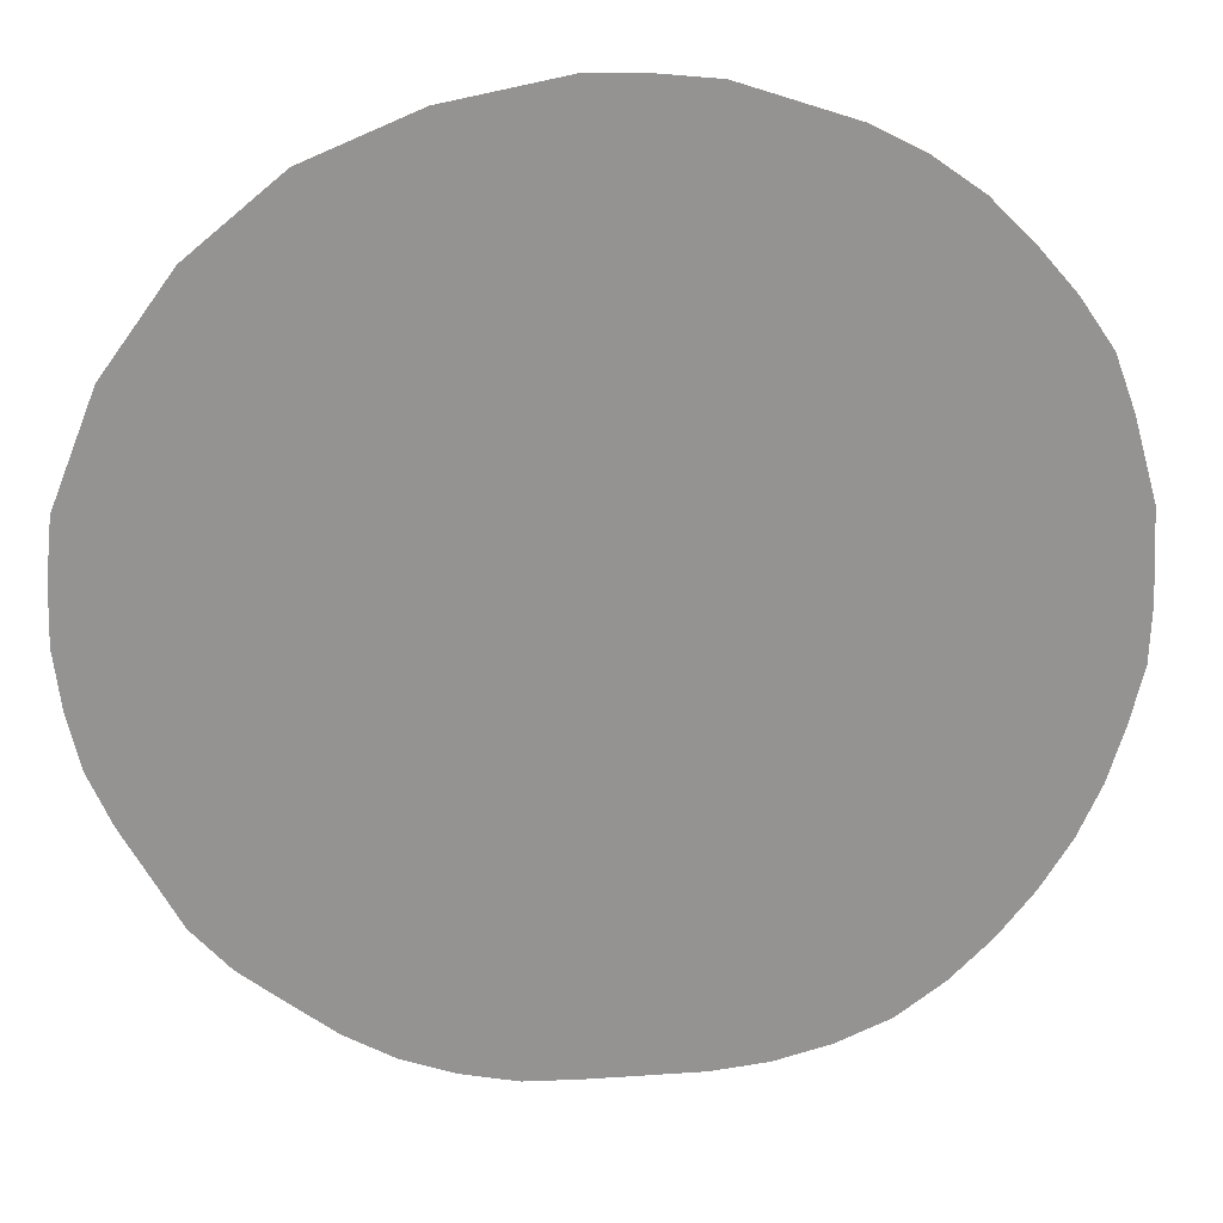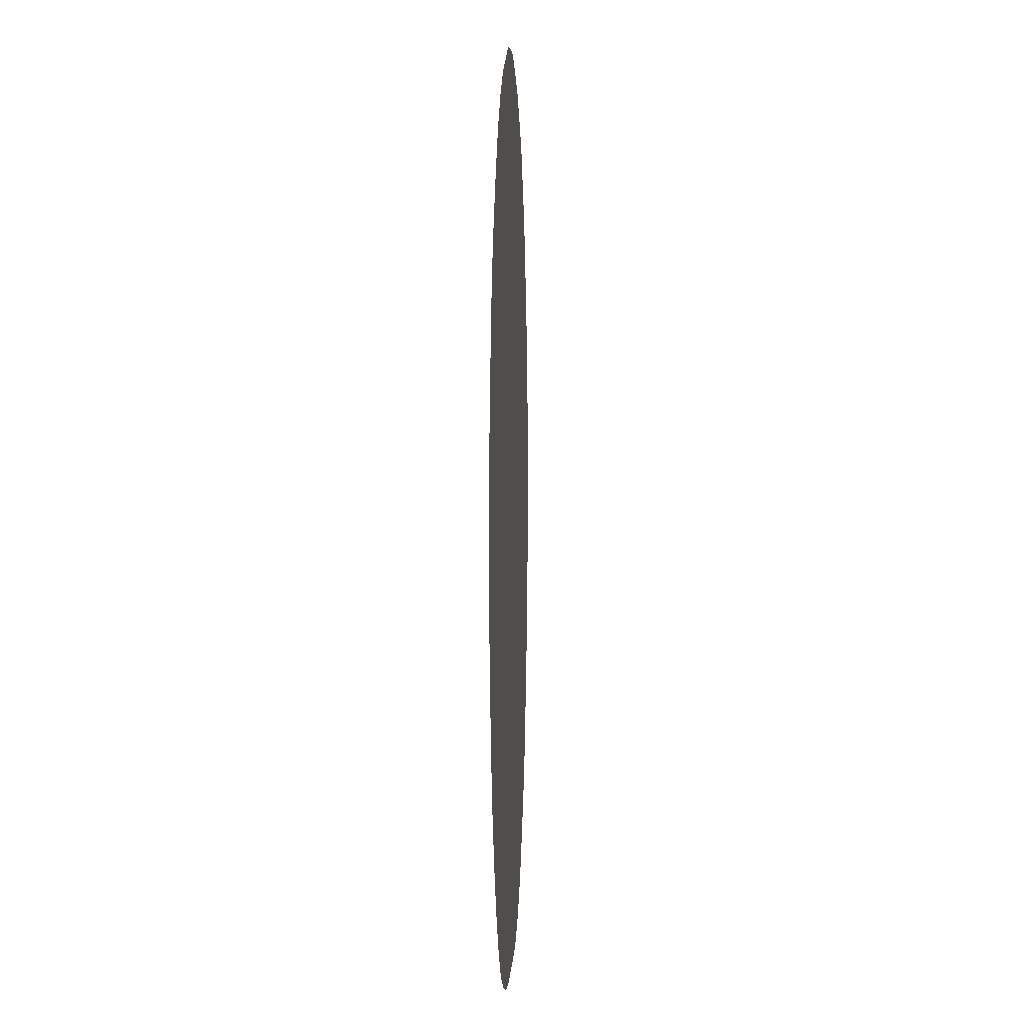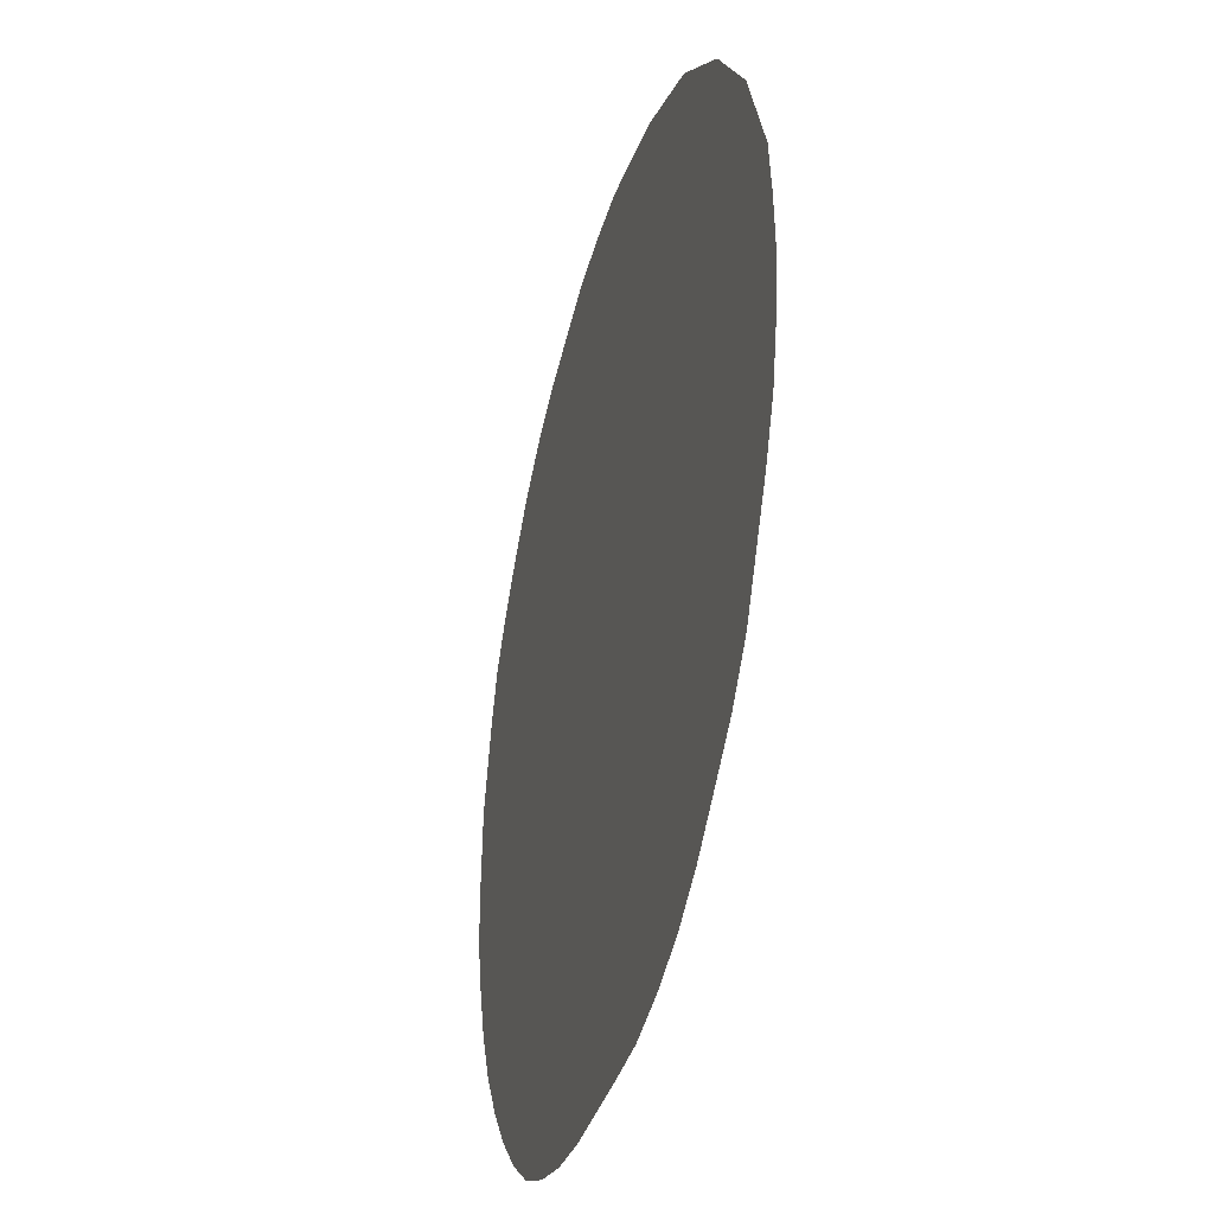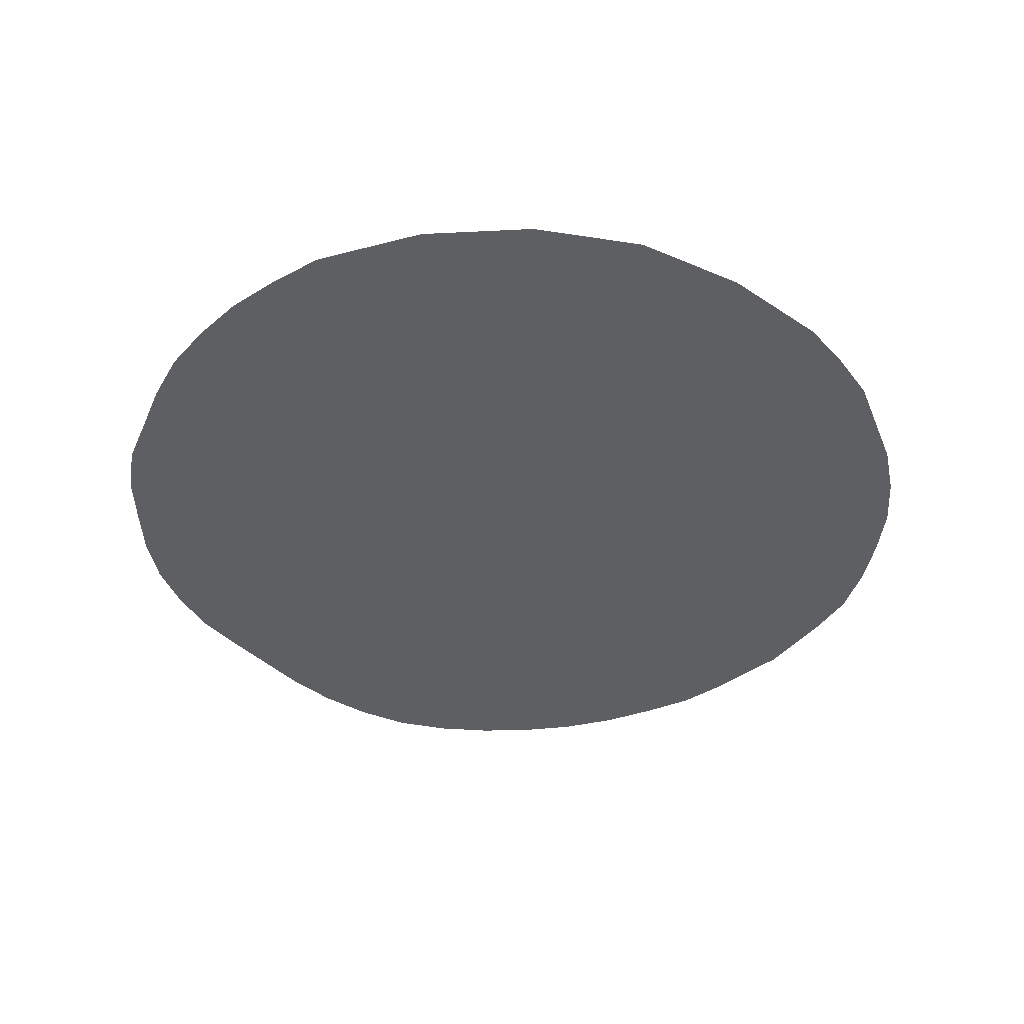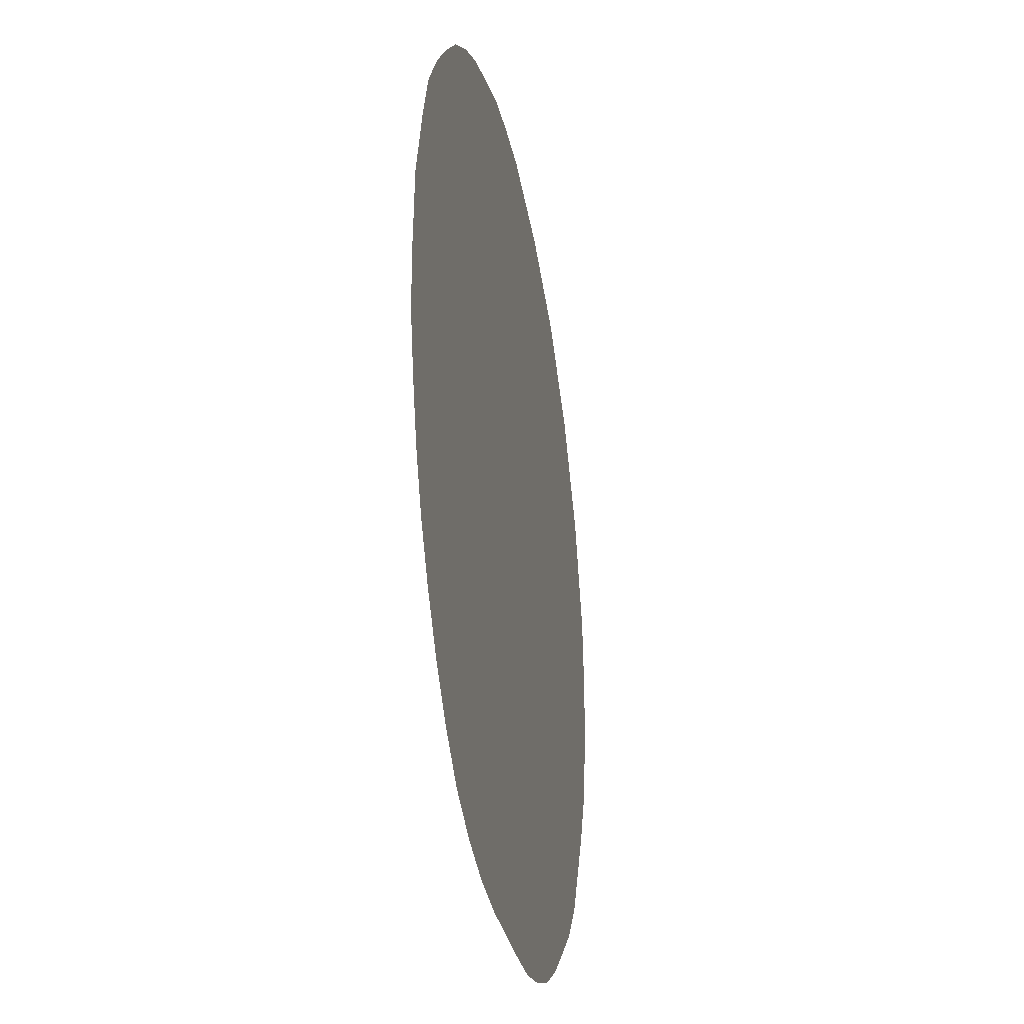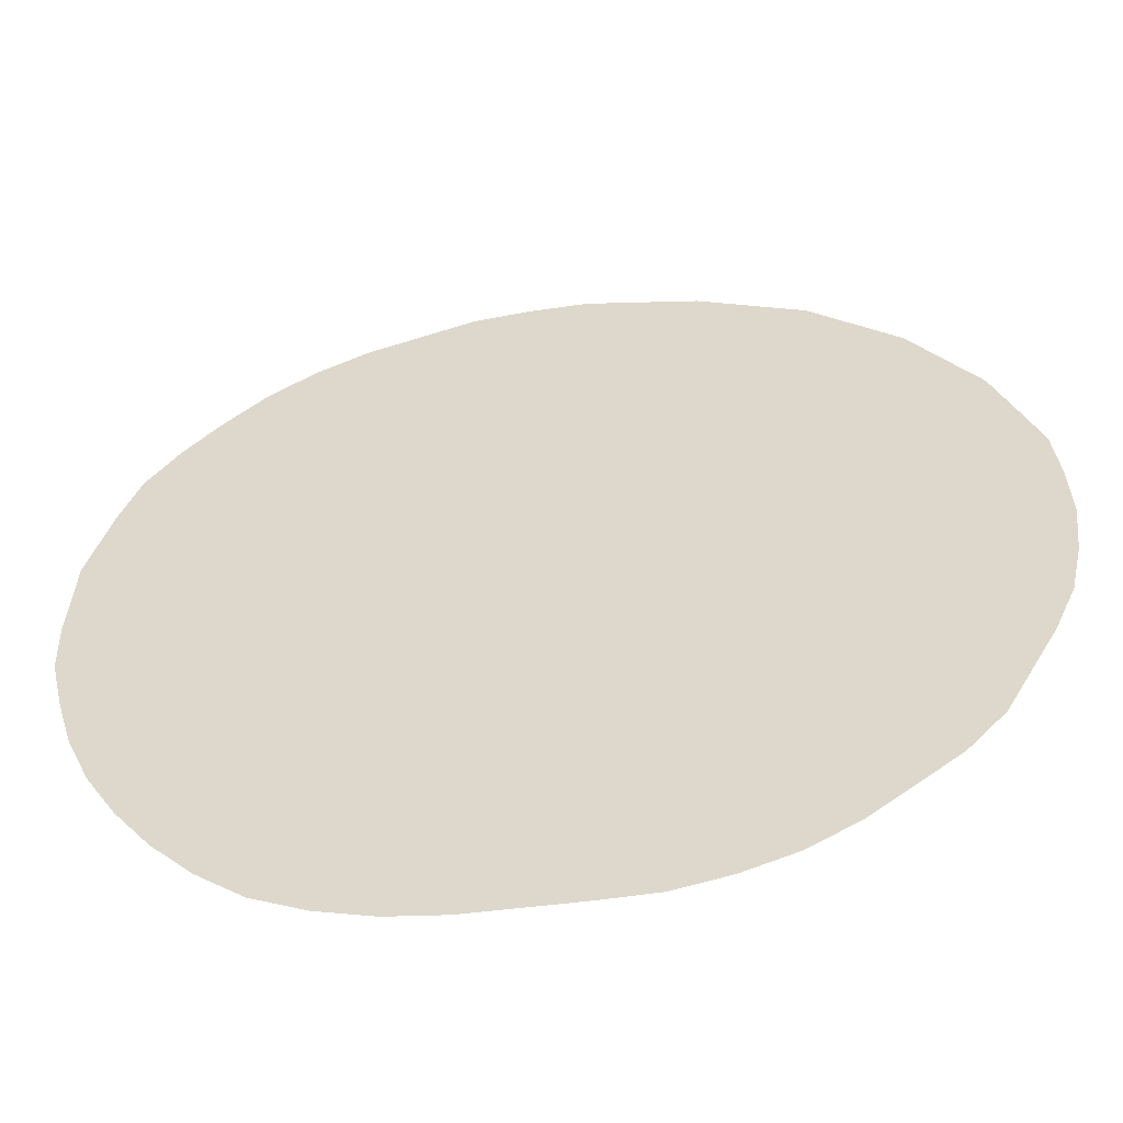
<metadata>
{"format":"obj","ext":"obj","renderer":"f3d","projection":"perspective","resolution":1024,"background":"white","views":[{"elev":23.5,"azim":-5.8,"up":"+Z"},{"elev":2.5,"azim":92.3,"up":"+Z"},{"elev":-36.4,"azim":-105.2,"up":"+Z"},{"elev":-40.2,"azim":-50.5,"up":"+Y"},{"elev":-29.9,"azim":100.4,"up":"+Z"},{"elev":-54.3,"azim":-171.8,"up":"+Z"}]}
</metadata>
<code>
v 0 0 0
v 87.93 0 0
v 87.58 0 -11.06
v 85.05 0 -21.84
v 81.88 0 -32.42
v 87.26 0 11.02
v 77.4 0 -42.55
v 85.57 0 21.97
v -87.45 0 22.45
v 37.66 0 -80.02
v -79.12 0 43.5
v 26.95 0 -82.93
v -65.82 0 61.81
v 16.06 0 -84.21
v -48.38 0 76.23
v 5.305 0 -84.32
v -5.31 0 -84.41
v -16.06 0 -84.17
v -26.63 0 -81.97
v -63.44 0 -59.57
v -70.7 0 -51.36
v -36.87 0 -78.35
v -46.3 0 -72.96
v -54.89 0 -66.36
v -75.86 0 -41.7
v -81.06 0 -32.09
v -85.37 0 -21.92
v -87.79 0 -11.09
v -89.09 0 0
v -88.69 0 11.2
v -83.28 0 32.97
v -72.47 0 52.65
v -57.1 0 69.02
v -37.93 0 80.61
v -27.6 0 84.94
v -16.61 0 87.08
v 27.38 0 84.27
v 16.75 0 87.82
v -5.614 0 89.22
v 5.599 0 89
v 47.91 0 -75.49
v 56.88 0 -68.75
v 64.76 0 -60.81
v 71.6 0 -52.02
v 82.54 0 32.68
v 78.64 0 43.23
v 72.31 0 52.54
v 65 0 61.03
v 57.06 0 68.97
v 47.93 0 75.52
v 37.98 0 80.72
v 87.02 0 16.85
o Disc
f 41 1 42
f 1 29 30
f 36 1 35
f 1 14 16
f 37 1 38
f 1 28 29
f 49 1 50
f 1 16 17
f 47 1 48
f 1 20 21
f 45 1 46
f 1 22 23
f 2 1 6
f 1 33 15
f 44 1 7
f 1 11 32
f 22 1 19
f 1 25 26
f 1 24 20
f 1 27 28
f 8 1 45
f 1 26 27
f 1 41 10
f 1 31 11
f 1 10 12
f 1 9 31
f 5 1 4
f 1 30 9
f 1 32 13
f 1 17 18
f 1 34 35
f 1 23 24
f 1 15 34
f 1 39 40
f 1 36 39
f 1 40 38
f 1 18 19
f 1 37 51
f 1 51 50
f 1 49 48
f 1 47 46
f 52 6 1 8
f 1 21 25
f 3 1 2
f 4 1 3
f 7 1 5
f 1 13 33
f 1 44 43
f 1 43 42
f 1 12 14

</code>
